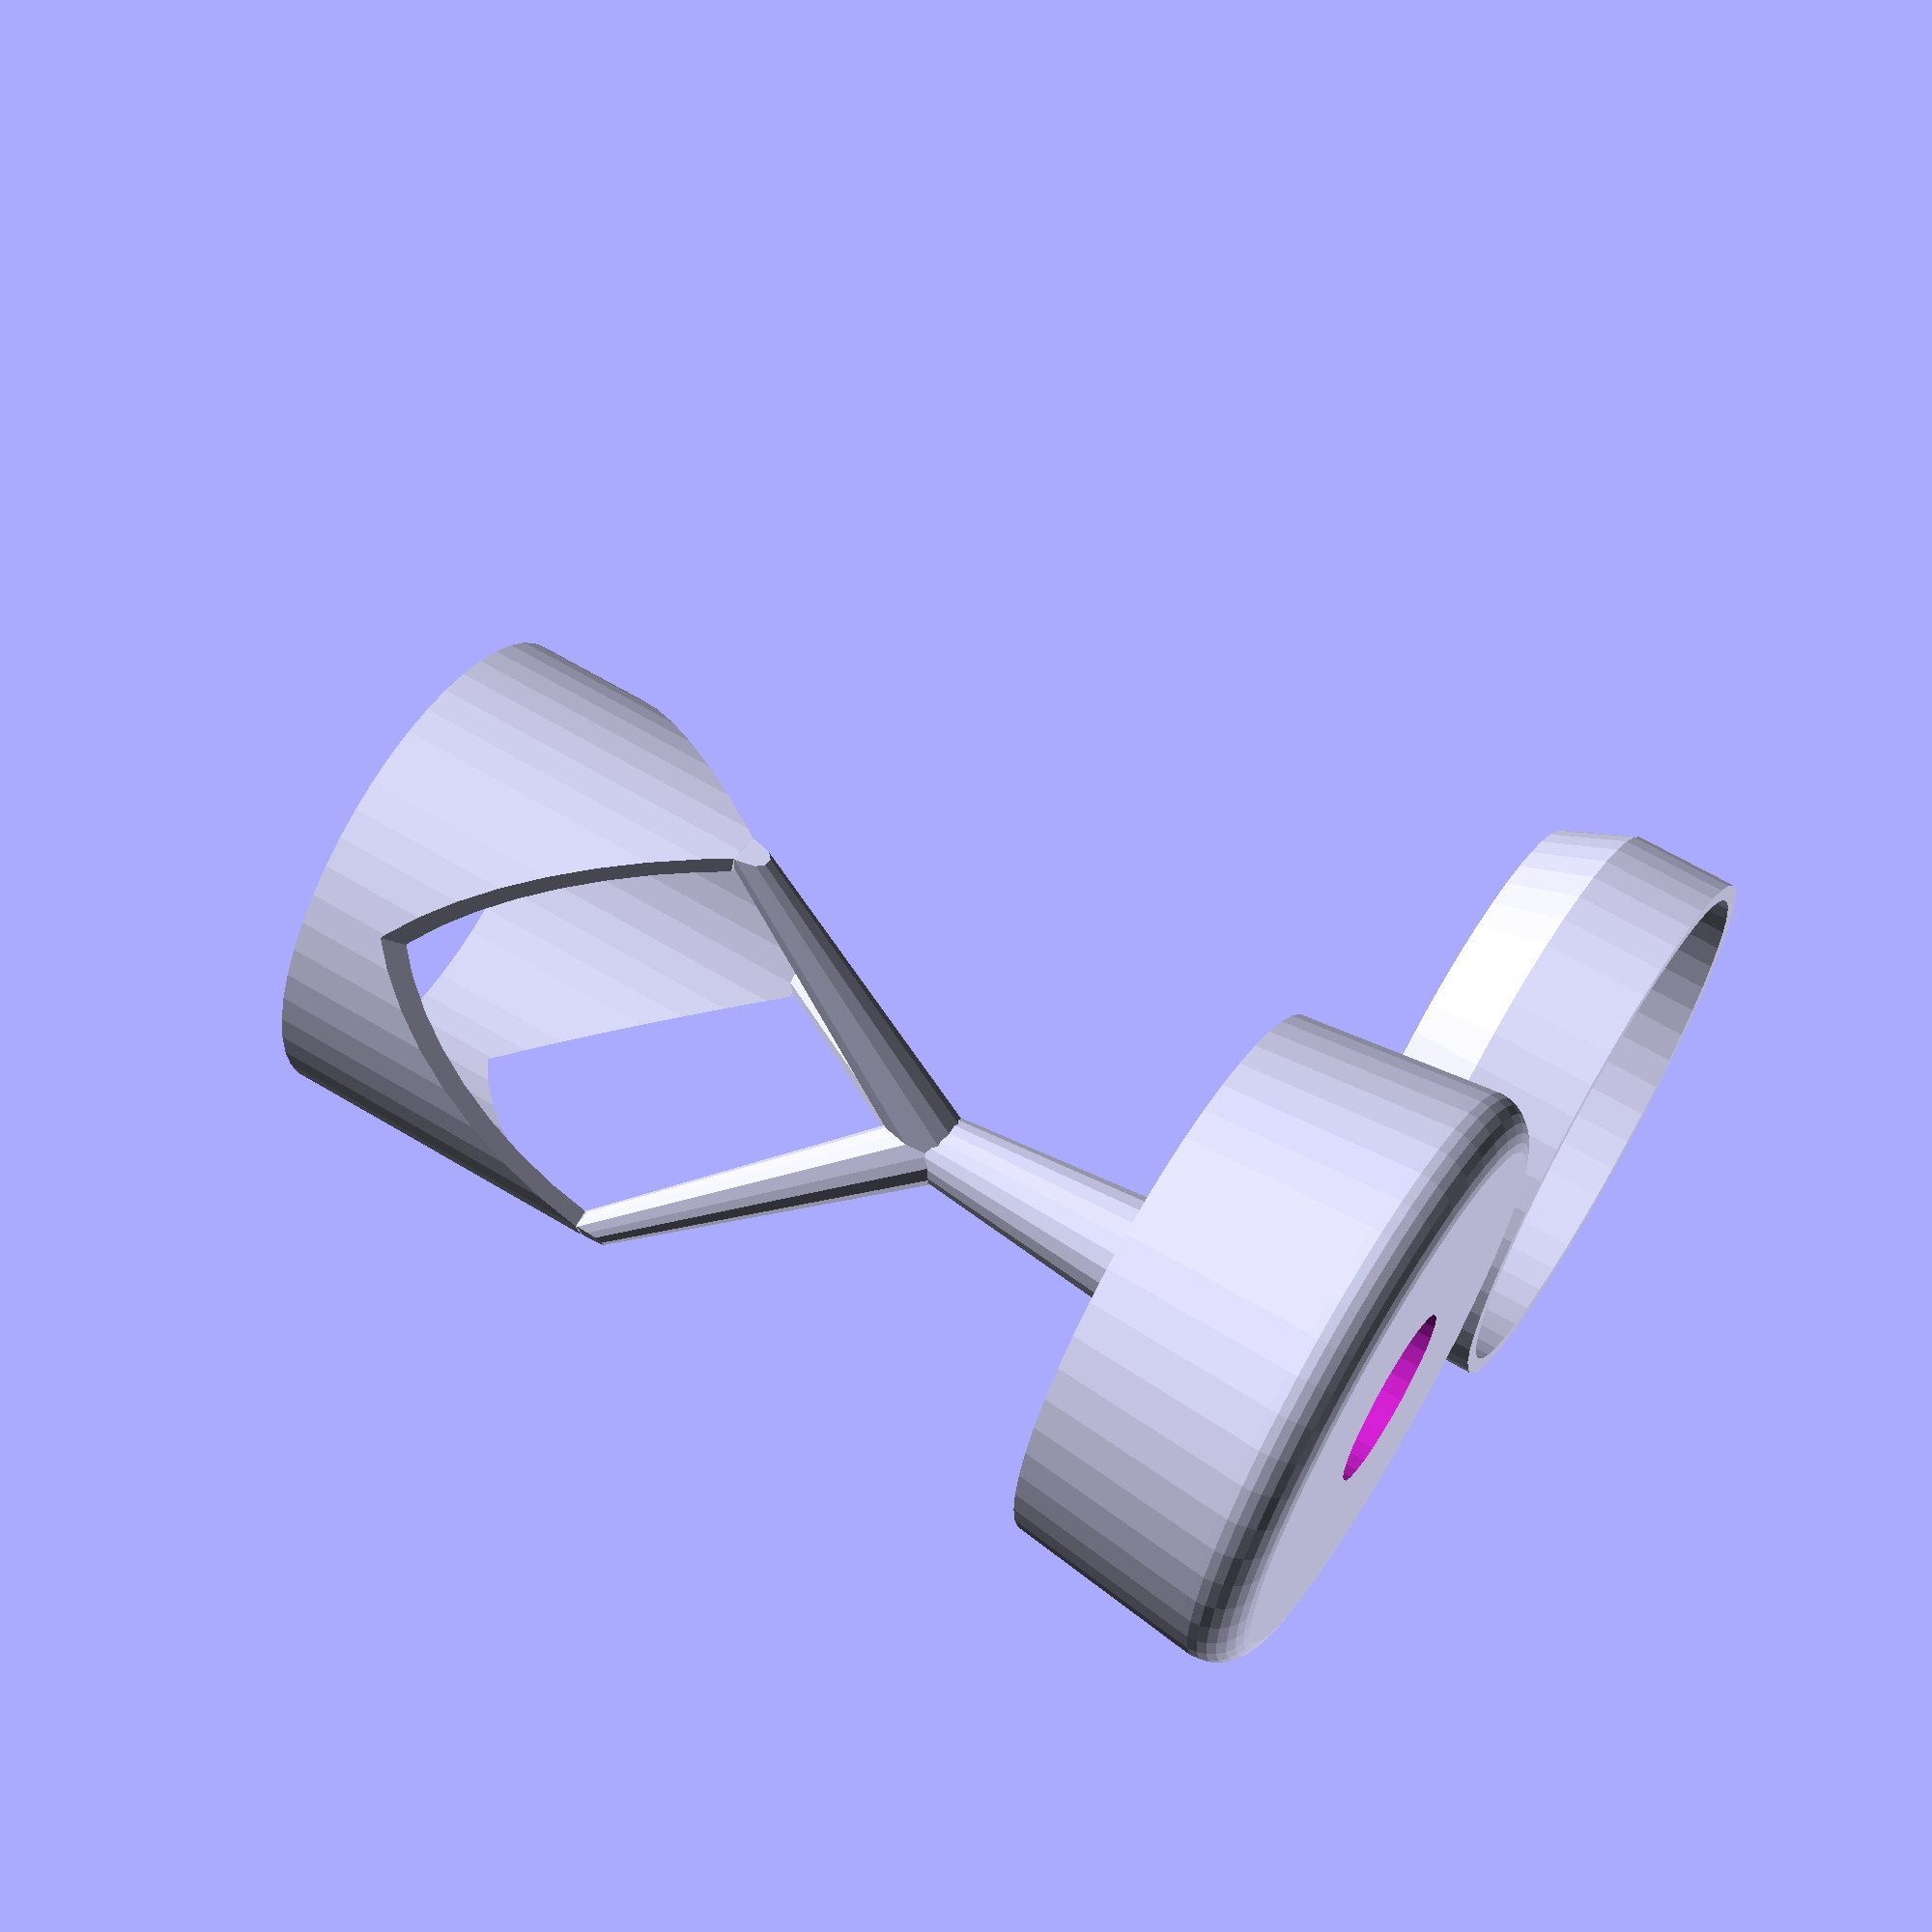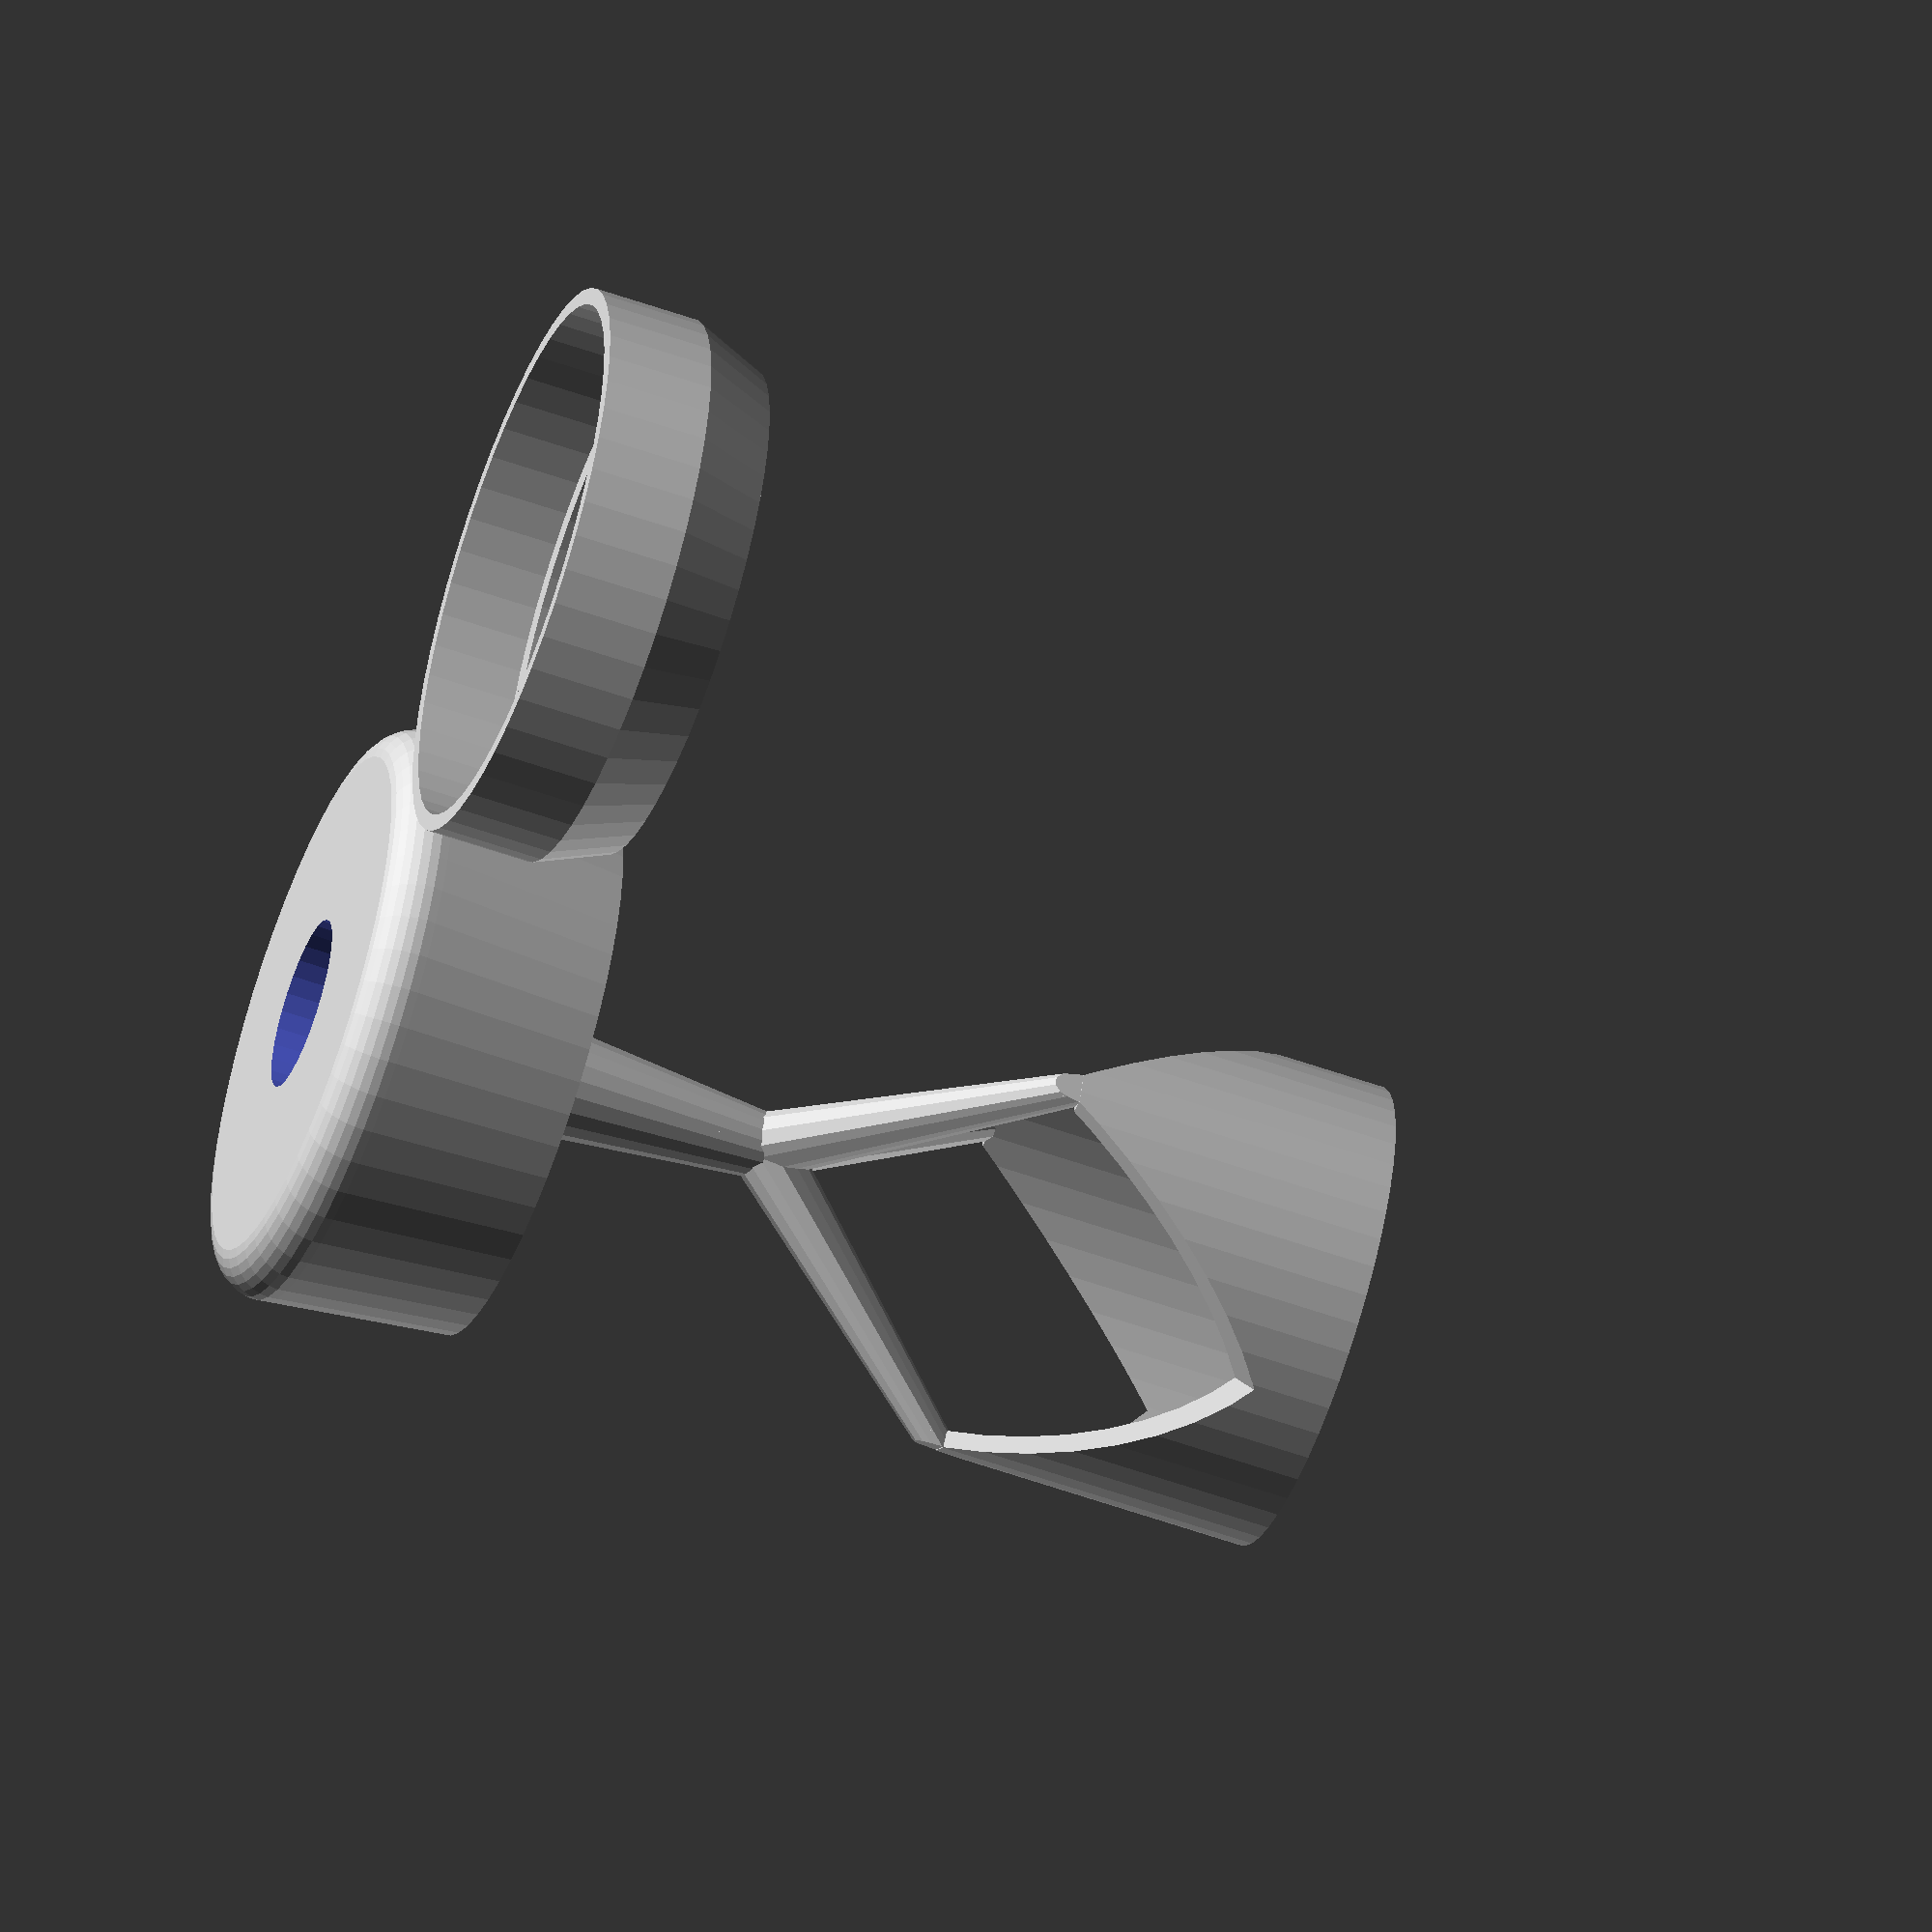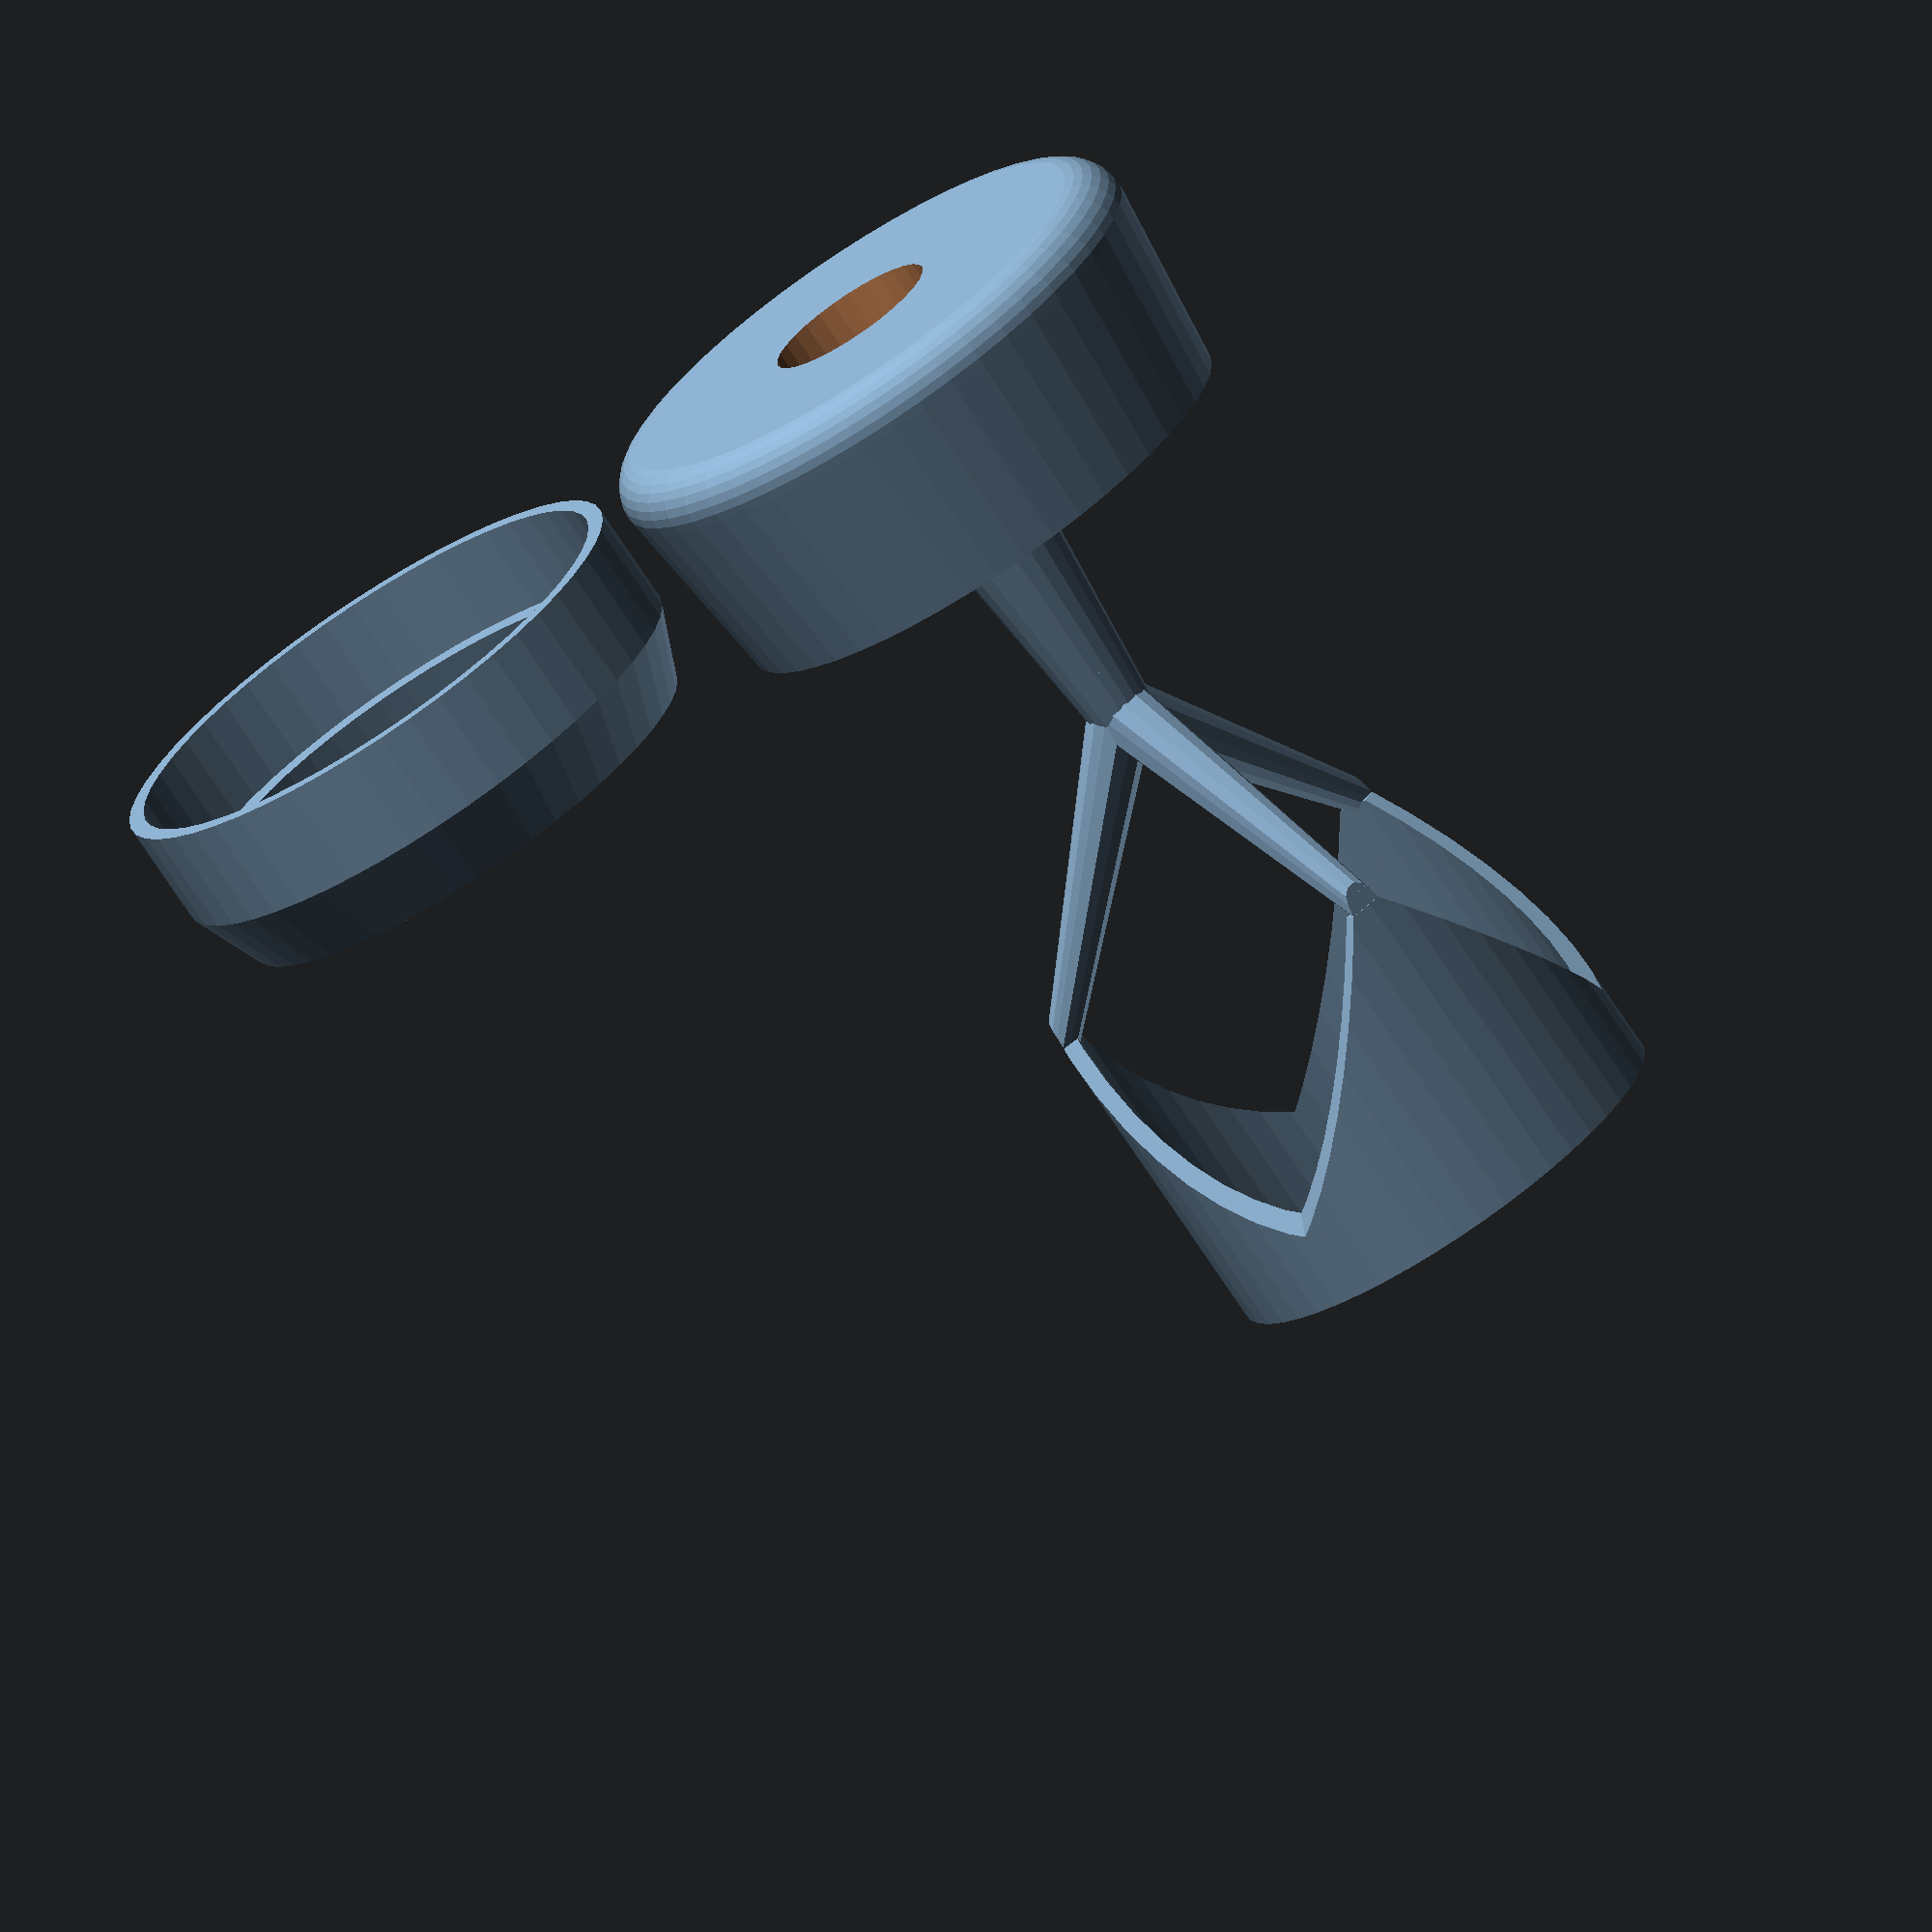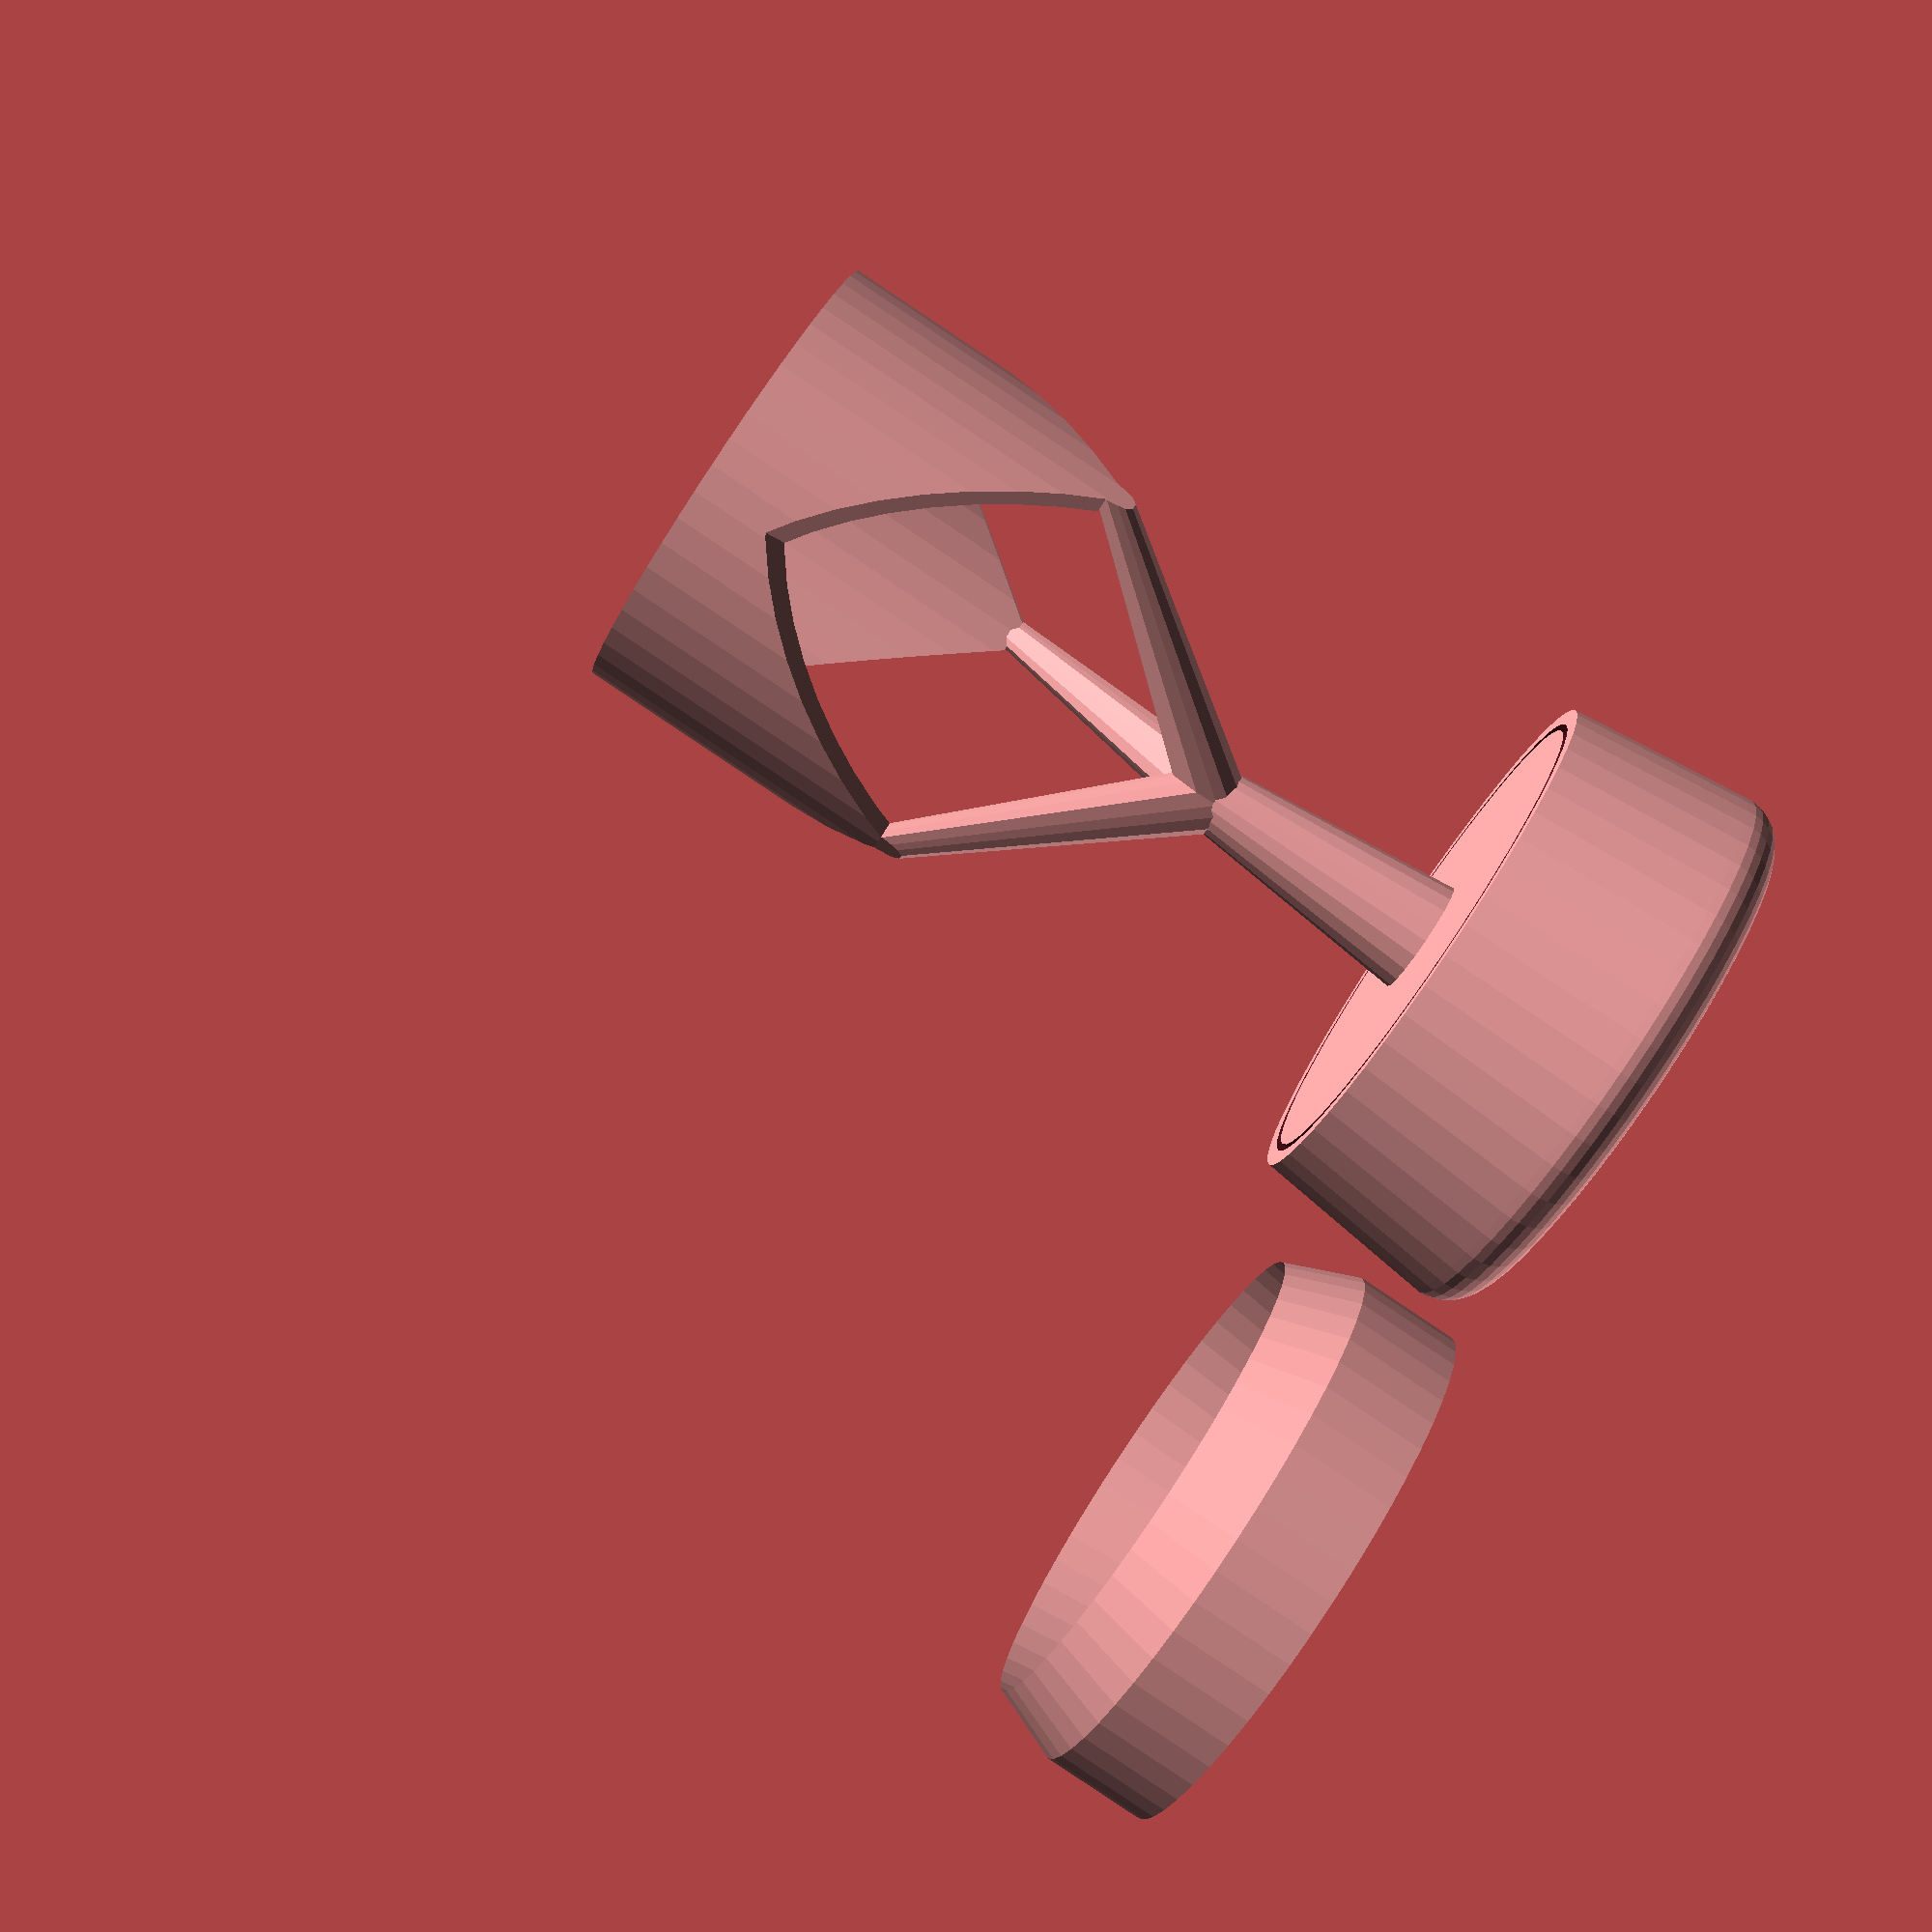
<openscad>
// Flauto mirabilis (Kuhn), possibly similar to Vox Maris
// Instructions: insert values, render, print, test. In case your print fails, use file 0.23 which will five you a similar pipe but you need a screw and it is easier to print.

outerDiameter = 25;
innerDiameter = 22.5;
tube = 8;
minWallThickness = 0.8;
minAirway = 2.5;
flueWidth = 0.35;

// proportions, don't touch!
midDiameter = (outerDiameter + innerDiameter)/2;
stuckWidth = 3 + outerDiameter/20;  // for labium

// lower part
difference(){
    hull(){rotate_extrude($fn = 50)        
        hull(){
            translate([midDiameter/2, minWallThickness + minAirway/2, 0]) circle(minAirway/2 + minWallThickness, $fn = 30);
            translate([midDiameter/2, tube + minAirway, 0]) square([minWallThickness * 2 + flueWidth, minWallThickness * 2], true);  
        };  
    };   
// minus
    union(){
        translate([0, 0, -0.1]) cylinder(tube + 0.2, tube/2 + 0.1, tube/2, false, $fn = 30);
        translate([0, 0, tube])cylinder(minAirway, tube/2, minAirway, false);
        for (i = [0 : 30 : 330])
            rotate([0, 0, i])
                hull(){
                    translate([midDiameter/2, 0, minWallThickness + minAirway/2]) sphere(minAirway/2, $fn = 10);
                    translate([tube/2, 0, tube + minAirway/2]) sphere(minAirway/2, $fn = 10);
                };    
        for (i = [0 : 30 : 150])
            rotate([0, 0, i])
                hull(){
                    translate([-tube/2, 0, tube + minAirway/2]) sphere(minAirway/2, $fn = 10);
                    translate([tube/2, 0, tube + minAirway/2]) sphere(minAirway/2, $fn = 10);
                };
        rotate_extrude($fn = 50)        
            hull(){
                translate([midDiameter/2, minWallThickness + minAirway/2, 0]) circle(minAirway/2, $fn = 10);
                translate([midDiameter/2, tube + minAirway, 0]) square(flueWidth, true);  
            };
        rotate_extrude($fn = 50)        
            translate([midDiameter/2 - flueWidth/2, tube, 0]) square([flueWidth, tube * 2], false);   
    };
};

// upper part
translate([0, 0, tube + minAirway]) cylinder (outerDiameter/2, outerDiameter/20 +  minWallThickness * 2, minWallThickness * 2, false, $fn = 20);
intersection(){
    for (i = [0, 120, 240])
        rotate([0, 0, i])
            hull(){
                translate([0, innerDiameter/2, tube + outerDiameter 
               * 0.6 + innerDiameter/2 + minWallThickness]) sphere (minWallThickness, $fn = 10);
                translate([0, 0, tube + minAirway + outerDiameter/2]) sphere (minWallThickness * 2, $fn = 10);
            };  
    translate([0, 0, tube + outerDiameter/2]) cylinder(outerDiameter, innerDiameter/2, innerDiameter/2);        
};
intersection(){
    for (i = [30 : 120 : 280])
        rotate([0, 0, i])
    rotate([0, 270, 0])linear_extrude(height=innerDiameter/2, center = false) 
        polygon(points=[
            [tube + outerDiameter * 0.6 + innerDiameter/2 + minWallThickness, -minWallThickness],
    [tube + outerDiameter * 0.6 + innerDiameter/2 + minWallThickness, minWallThickness],
            [tube + outerDiameter * 1.25  + innerDiameter/2 , outerDiameter/2],
            [tube + outerDiameter * 1.25 + innerDiameter/2 ,-outerDiameter/2]]);
        rotate_extrude($fn = 50)        
            translate([innerDiameter/2 - minWallThickness, tube +  outerDiameter * 0.6 + innerDiameter/2, 0]) square([minWallThickness, innerDiameter], false);   
};    

// labium
translate([outerDiameter * 0.8, - outerDiameter * 0.8, stuckWidth])
    rotate([180, 0, 0])
        rotate_extrude($fn = 50)  
polygon(points=[
        [innerDiameter/2, 0],
        [outerDiameter/2, 0],
        [outerDiameter/2, stuckWidth],
        [outerDiameter/2 + minWallThickness, stuckWidth],
        [outerDiameter/2 + minWallThickness, stuckWidth],
        [outerDiameter/2 + minWallThickness, - minWallThickness],
        [midDiameter/2, - stuckWidth]
    ]);
</openscad>
<views>
elev=296.9 azim=101.3 roll=121.4 proj=p view=solid
elev=236.4 azim=310.5 roll=290.4 proj=o view=solid
elev=74.1 azim=331.1 roll=213.5 proj=o view=solid
elev=266.7 azim=306.8 roll=123.7 proj=p view=solid
</views>
